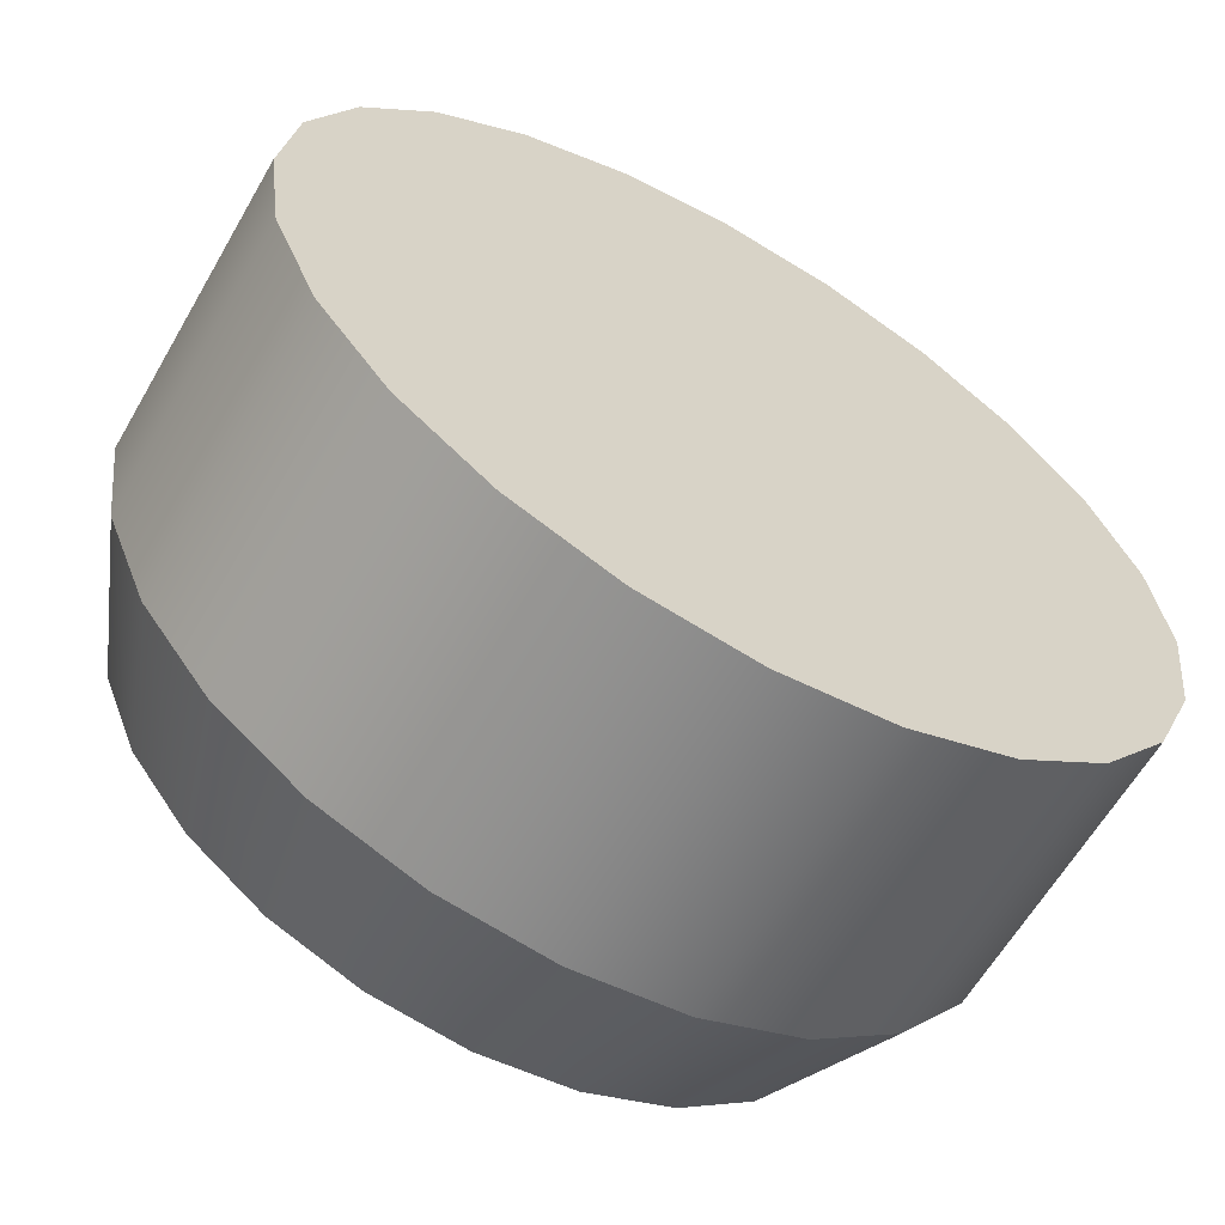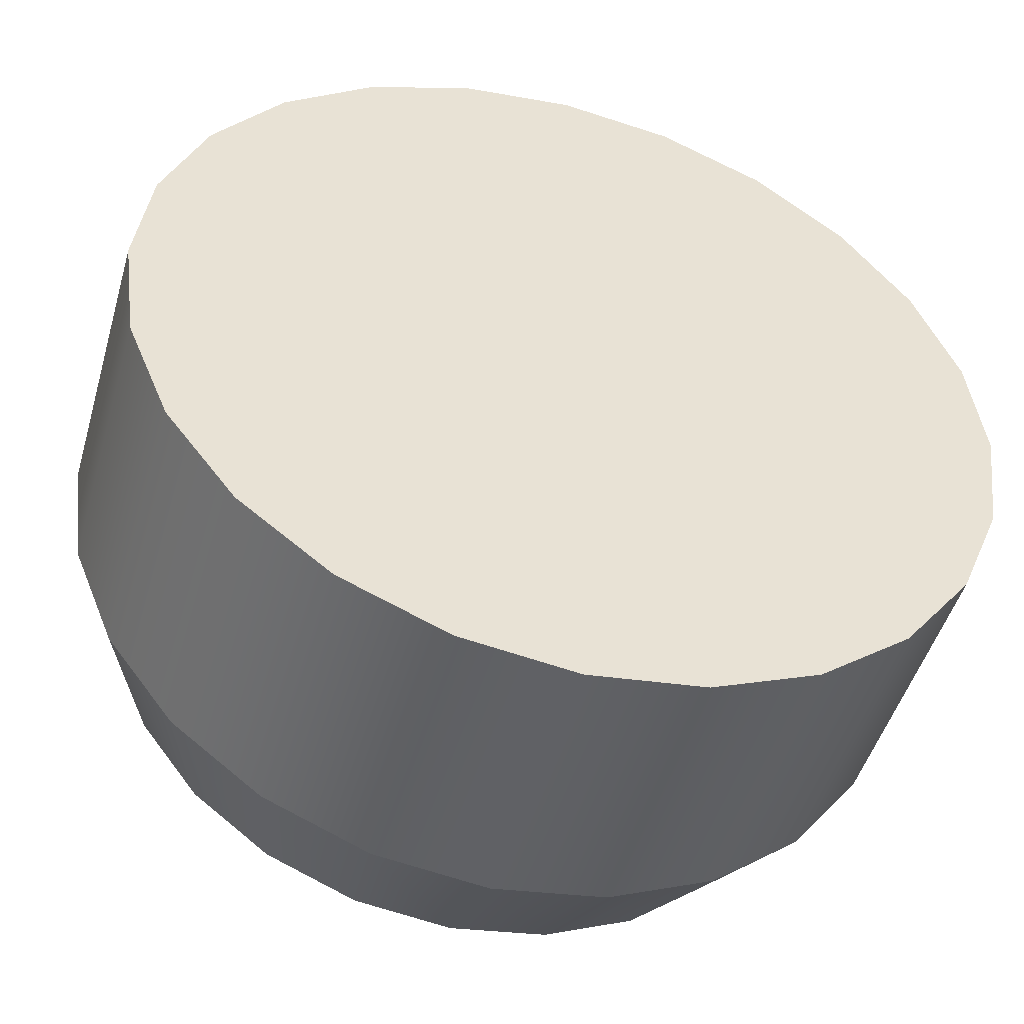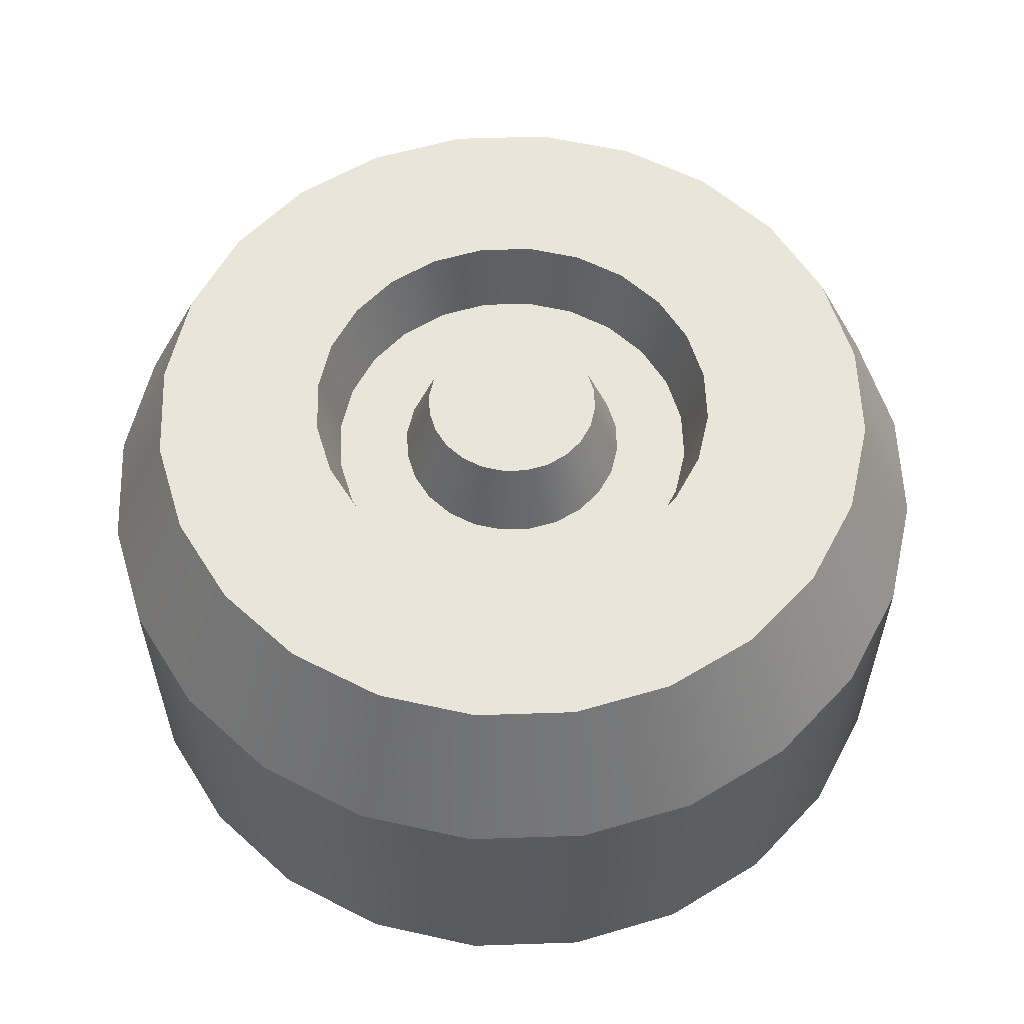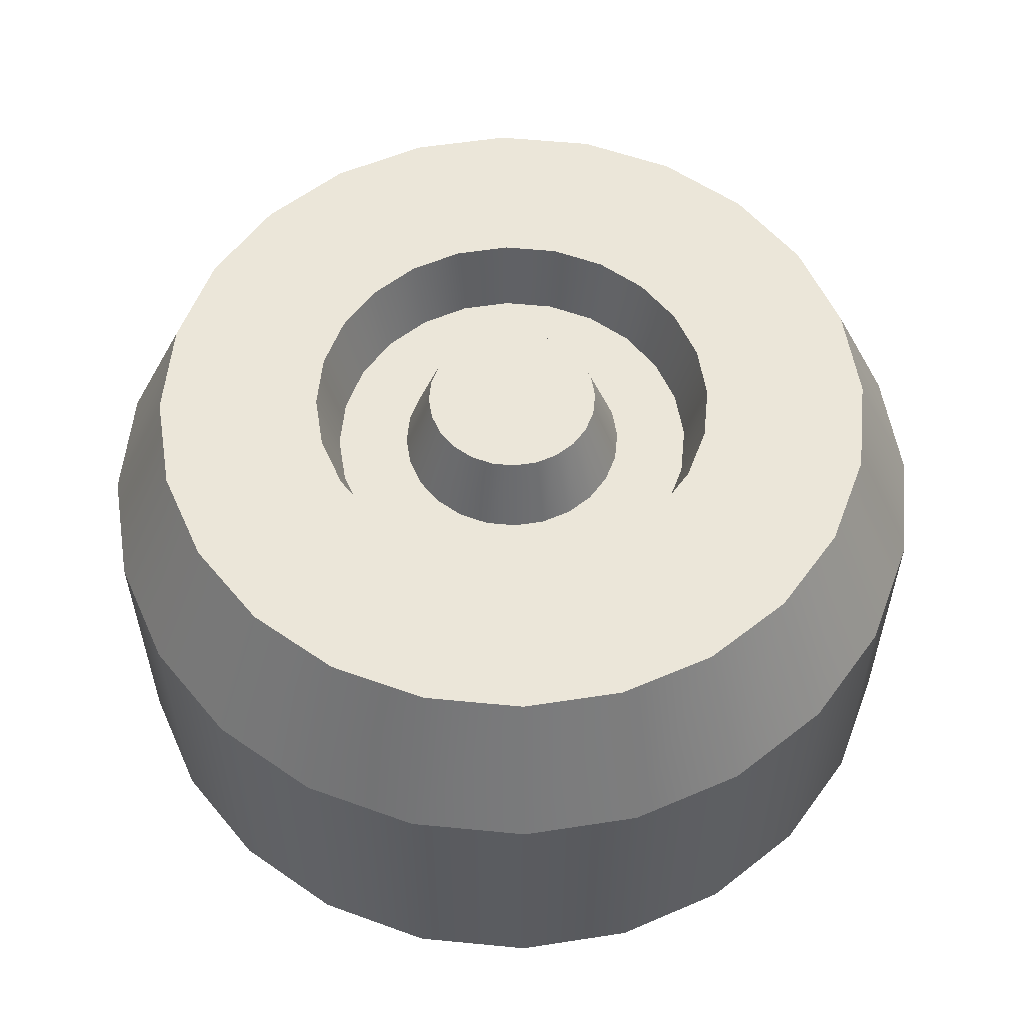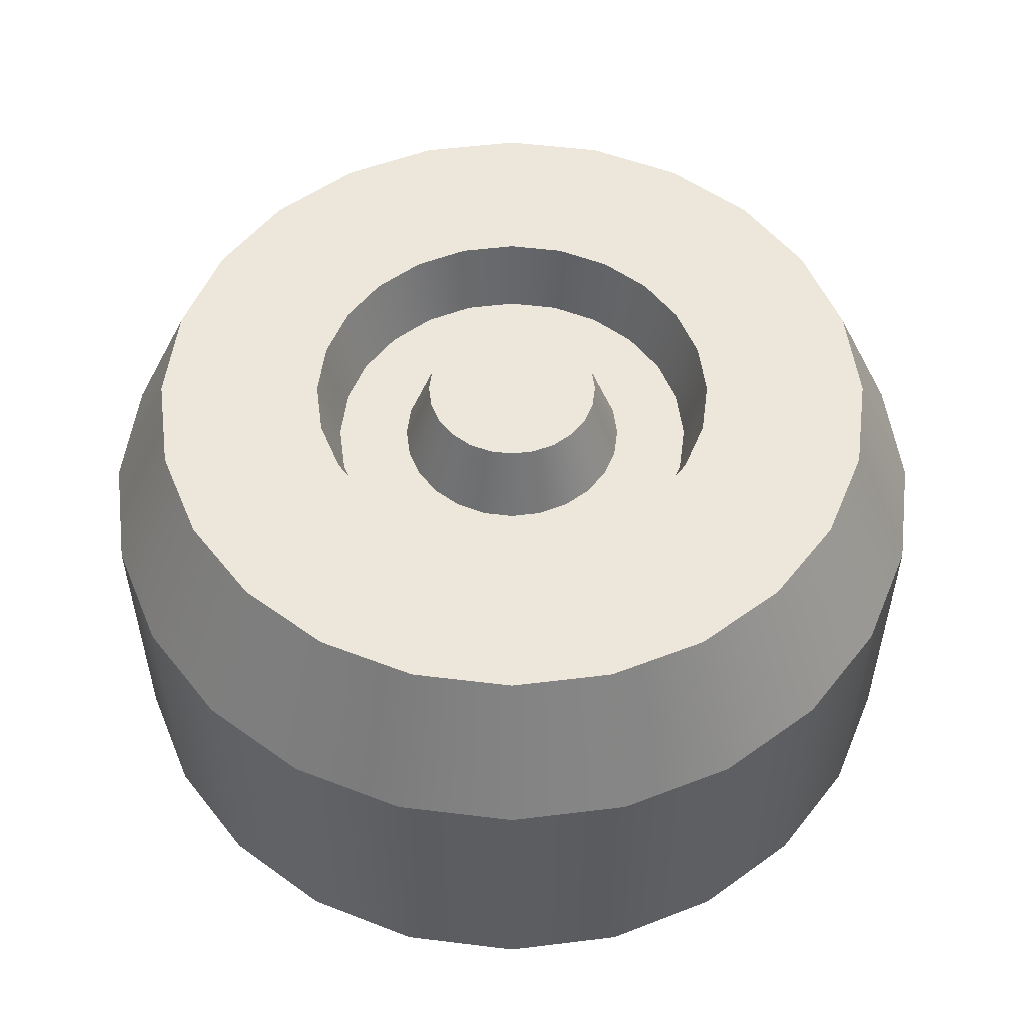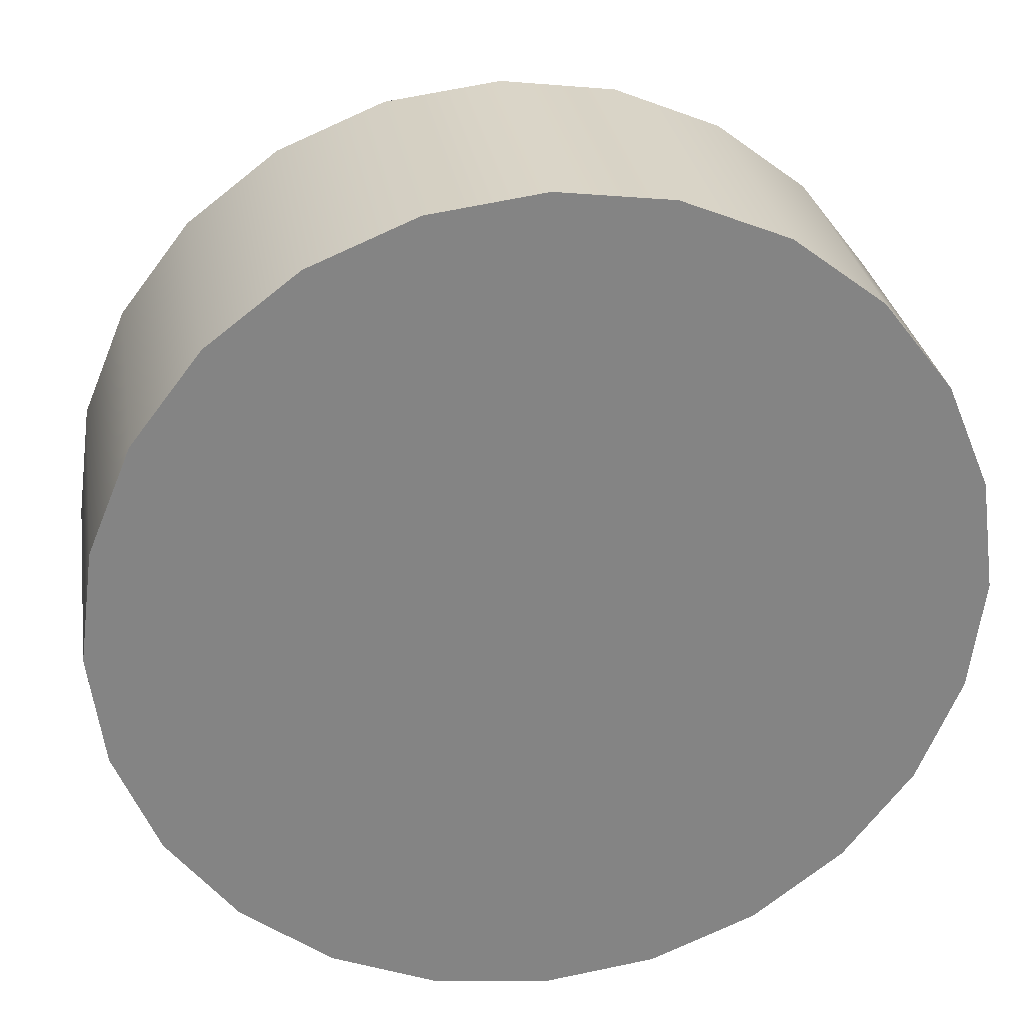
<metadata>
{"format":"obj","ext":"obj","renderer":"f3d","projection":"perspective","resolution":1024,"background":"white","views":[{"elev":-61.9,"azim":150.0,"up":"+Y"},{"elev":-48.0,"azim":164.0,"up":"+Y"},{"elev":57.8,"azim":125.5,"up":"+Z"},{"elev":56.3,"azim":148.3,"up":"+Z"},{"elev":53.2,"azim":15.0,"up":"+Z"},{"elev":29.1,"azim":171.0,"up":"+Y"}]}
</metadata>
<code>
g wheelTractorDarkBack
v 0.1641 0.2842 0.2188
v 0.2321 0.2321 0.2188
v 0.1395 0.2416 0.3282
v 0.1973 0.1973 0.3282
v -0.2321 0.2321 0.2188
v -0.1641 0.2842 0.2188
v -0.1973 0.1973 0.3282
v -0.1395 0.2416 0.3282
v 0.08494 0.317 7.451e-09
v 0.1641 0.2842 1.49e-08
v 0.08494 0.317 0.2188
v -0.08494 0.317 0.2188
v -2.98e-08 0.3282 0.2188
v -0.0722 0.2695 0.3282
v -2.98e-08 0.279 0.3282
v 0.317 -0.08494 2.98e-08
v 0.317 -0.08494 0.2188
v 0.3282 0 2.98e-08
v 0.3282 0 0.2188
v 0.2416 0.1395 0.3282
v 0.2842 0.1641 0.2188
v -0.2321 -0.2321 -2.98e-08
v -0.2321 -0.2321 0.2188
v -0.1641 -0.2842 -1.49e-08
v -0.1641 -0.2842 0.2188
v 0.1641 -0.2842 1.49e-08
v 0.1641 -0.2842 0.2188
v 0.2321 -0.2321 2.98e-08
v 0.2321 -0.2321 0.2188
v -0.08494 0.317 -7.451e-09
v 5.414e-16 0.3282 -3.249e-15
v 0.1973 -0.1973 0.3282
v 0.2842 -0.1641 0.2188
v 0.2416 -0.1395 0.3282
v -2.98e-08 -0.3282 0.2188
v -2.98e-08 -0.279 0.3282
v 0.08494 -0.317 0.2188
v 0.0722 -0.2695 0.3282
v -0.317 -0.08494 0.2188
v -0.317 -0.08494 -2.98e-08
v -0.3282 6.768e-17 0.2188
v -0.3282 6.768e-17 -2.98e-08
v -0.2842 -0.1641 0.2188
v -0.2842 -0.1641 -2.98e-08
v 5.414e-16 -0.3282 -3.249e-15
v 0.08494 -0.317 7.451e-09
v -0.2842 0.1641 0.2188
v -0.2842 0.1641 -2.98e-08
v -0.2321 0.2321 -2.98e-08
v -0.2416 0.1395 0.3282
v -0.1973 -0.1973 0.3282
v -0.1395 -0.2416 0.3282
v -0.08494 -0.317 -7.451e-09
v -0.08494 -0.317 0.2188
v 0.0722 0.2695 0.3282
v 0.2695 -0.0722 0.3282
v -0.317 0.08494 0.2188
v -0.317 0.08494 -2.98e-08
v -0.2695 -0.0722 0.3282
v -0.279 6.768e-17 0.3282
v -0.2695 0.0722 0.3282
v 0.317 0.08494 2.98e-08
v 0.317 0.08494 0.2188
v 0.2842 0.1641 2.98e-08
v 0.2842 -0.1641 2.98e-08
v 0.2321 0.2321 2.98e-08
v 0.1395 -0.2416 0.3282
v -0.2416 -0.1395 0.3282
v -0.0722 -0.2695 0.3282
v -0.1641 0.2842 -1.49e-08
v 0.2695 0.0722 0.3282
v 0.279 0 0.3282
v -0.2195 1.895e-15 0.3282
v -0.212 -0.0568 0.3282
v -0.1901 -0.1097 0.3282
v -0.1552 -0.1552 0.3282
v -0.1097 -0.1901 0.3282
v -0.0568 -0.212 0.3282
v -2.98e-08 -0.2195 0.3282
v 0.0568 -0.212 0.3282
v 0.1097 -0.1901 0.3282
v 0.1552 -0.1552 0.3282
v 0.1901 -0.1097 0.3282
v 0.212 -0.0568 0.3282
v 0.2195 1.692e-15 0.3282
v 0.212 0.0568 0.3282
v 0.1901 0.1097 0.3282
v 0.1552 0.1552 0.3282
v 0.1097 0.1901 0.3282
v 0.0568 0.212 0.3282
v -2.98e-08 0.2195 0.3282
v -0.0568 0.212 0.3282
v -0.1097 0.1901 0.3282
v -0.1552 0.1552 0.3282
v -0.1901 0.1097 0.3282
v -0.212 0.0568 0.3282
v 0.08276 -0.02217 0.2735
v 0.06372 -0.01707 0.3282
v 0.08568 3.79e-15 0.2735
v 0.06597 2.978e-15 0.3282
v -0.06597 5.414e-16 0.3282
v -0.06372 0.01707 0.3282
v -0.06372 -0.01707 0.3282
v -0.05713 -0.03299 0.3282
v -0.05713 0.03299 0.3282
v -0.04665 -0.04665 0.3282
v -0.04665 0.04665 0.3282
v -0.03299 -0.05713 0.3282
v -0.03299 0.05713 0.3282
v -0.01707 0.06372 0.3282
v -0.01707 -0.06372 0.3282
v -2.98e-08 0.06597 0.3282
v -2.98e-08 -0.06597 0.3282
v 0.01707 -0.06372 0.3282
v 0.01707 0.06372 0.3282
v 0.03299 -0.05713 0.3282
v 0.03299 0.05713 0.3282
v 0.04665 -0.04665 0.3282
v 0.04665 0.04665 0.3282
v 0.05713 -0.03299 0.3282
v 0.05713 0.03299 0.3282
v 0.06372 0.01707 0.3282
v -0.02217 0.08276 0.2735
v -2.98e-08 0.08568 0.2735
v 0.0742 0.04284 0.2735
v 0.06058 0.06058 0.2735
v 0.02217 0.08276 0.2735
v -0.04284 0.0742 0.2735
v -0.04284 -0.0742 0.2735
v -0.02217 -0.08276 0.2735
v -0.06058 0.06058 0.2735
v -2.98e-08 -0.08568 0.2735
v 0.06058 -0.06058 0.2735
v 0.0742 -0.04284 0.2735
v 0.04284 -0.0742 0.2735
v -0.06058 -0.06058 0.2735
v -0.08568 6.768e-16 0.2735
v -0.08276 0.02217 0.2735
v 0.04284 0.0742 0.2735
v -0.0742 -0.04284 0.2735
v -0.0742 0.04284 0.2735
v 0.08276 0.02217 0.2735
v -0.08276 -0.02217 0.2735
v 0.02217 -0.08276 0.2735
v -2.98e-08 0.1402 0.2735
v -0.03628 0.1354 0.2735
v -2.98e-08 0.1552 0.3282
v -0.04017 0.1499 0.3282
v -2.98e-08 -0.1402 0.2735
v -2.98e-08 -0.1552 0.3282
v -0.03628 -0.1354 0.2735
v -0.04017 -0.1499 0.3282
v -0.1402 1.286e-15 0.2735
v -0.1354 0.03628 0.2735
v -0.1354 -0.03628 0.2735
v -0.1214 -0.07009 0.2735
v -0.1214 0.07009 0.2735
v -0.09913 -0.09913 0.2735
v -0.09913 0.09913 0.2735
v -0.07009 -0.1214 0.2735
v 0.03628 -0.1354 0.2735
v 0.07009 -0.1214 0.2735
v 0.09913 -0.09913 0.2735
v 0.09913 0.09913 0.2735
v 0.07009 0.1214 0.2735
v 0.03628 0.1354 0.2735
v -0.07009 0.1214 0.2735
v 0.1214 -0.07009 0.2735
v 0.1214 0.07009 0.2735
v 0.1354 -0.03628 0.2735
v 0.1354 0.03628 0.2735
v 0.1402 1.354e-15 0.2735
v -0.1097 -0.1097 0.3282
v -0.0776 -0.1344 0.3282
v -0.1552 9.475e-16 0.3282
v -0.1499 -0.04017 0.3282
v -0.1344 -0.0776 0.3282
v 0.04017 -0.1499 0.3282
v 0.0776 -0.1344 0.3282
v 0.1097 -0.1097 0.3282
v 0.1344 -0.0776 0.3282
v 0.1499 -0.04017 0.3282
v 0.1552 1.421e-15 0.3282
v 0.1499 0.04017 0.3282
v 0.1344 0.0776 0.3282
v 0.1097 0.1097 0.3282
v 0.0776 0.1344 0.3282
v 0.04017 0.1499 0.3282
v -0.0776 0.1344 0.3282
v -0.1097 0.1097 0.3282
v -0.1344 0.0776 0.3282
v -0.1499 0.04017 0.3282
f 3 2 1
f 2 3 4
f 7 6 5
f 6 7 8
f 11 10 9
f 10 11 1
f 14 13 12
f 13 14 15
f 18 17 16
f 17 18 19
f 21 4 20
f 4 21 2
f 24 23 22
f 23 24 25
f 28 27 26
f 27 28 29
f 12 31 30
f 31 12 13
f 33 32 29
f 32 33 34
f 37 36 35
f 36 37 38
f 41 40 39
f 40 41 42
f 39 44 43
f 44 39 40
f 46 35 45
f 35 46 37
f 5 48 47
f 48 5 49
f 7 47 50
f 47 7 5
f 25 51 23
f 51 25 52
f 53 25 24
f 25 53 54
f 55 1 11
f 1 55 3
f 17 34 33
f 34 17 56
f 8 12 6
f 12 8 14
f 57 42 41
f 42 57 58
f 59 41 39
f 41 59 60
f 61 41 60
f 41 61 57
f 64 63 62
f 63 64 21
f 65 29 28
f 29 65 33
f 1 66 10
f 66 1 2
f 29 67 27
f 67 29 32
f 68 39 43
f 39 68 59
f 35 69 54
f 69 35 36
f 43 22 23
f 22 43 44
f 27 38 37
f 38 27 67
f 26 37 46
f 37 26 27
f 45 54 53
f 54 45 35
f 50 57 61
f 57 50 47
f 5 70 49
f 70 5 6
f 13 9 31
f 9 13 11
f 54 52 25
f 52 54 69
f 58 40 42
f 40 58 44
f 44 58 48
f 44 48 49
f 44 49 22
f 22 49 70
f 22 70 24
f 24 70 30
f 24 30 53
f 53 30 31
f 53 31 45
f 45 31 9
f 45 9 46
f 46 9 10
f 46 10 26
f 26 10 66
f 26 66 28
f 28 66 64
f 28 64 65
f 65 64 62
f 65 62 16
f 16 62 18
f 16 33 65
f 33 16 17
f 63 20 71
f 20 63 21
f 51 43 23
f 43 51 68
f 62 19 18
f 19 62 63
f 47 58 57
f 58 47 48
f 63 72 19
f 72 63 71
f 15 11 13
f 11 15 55
f 19 56 17
f 56 19 72
f 6 30 70
f 30 6 12
f 66 21 64
f 21 66 2
f 59 61 60
f 61 59 68
f 61 68 50
f 50 68 51
f 50 51 73
f 73 51 74
f 74 51 75
f 75 51 52
f 75 52 76
f 76 52 77
f 77 52 69
f 77 69 78
f 78 69 36
f 78 36 79
f 79 36 38
f 79 38 80
f 80 38 81
f 81 38 67
f 81 67 82
f 82 67 32
f 82 32 83
f 83 32 84
f 84 32 34
f 84 34 85
f 20 85 34
f 20 86 85
f 4 86 20
f 4 87 86
f 4 88 87
f 3 88 4
f 3 89 88
f 55 89 3
f 55 90 89
f 55 91 90
f 15 91 55
f 15 92 91
f 14 92 15
f 14 93 92
f 8 93 14
f 8 94 93
f 8 95 94
f 7 95 8
f 7 96 95
f 7 73 96
f 73 7 50
f 20 34 56
f 20 56 71
f 71 56 72
f 99 98 97
f 98 99 100
f 103 102 101
f 102 103 104
f 102 104 105
f 105 104 106
f 105 106 107
f 107 106 108
f 107 108 109
f 109 108 110
f 110 108 111
f 110 111 112
f 112 111 113
f 112 113 114
f 112 114 115
f 115 114 116
f 115 116 117
f 117 116 118
f 117 118 119
f 119 118 120
f 119 120 121
f 121 120 122
f 122 120 98
f 122 98 100
f 110 124 123
f 124 110 112
f 125 119 121
f 119 125 126
f 112 127 124
f 127 112 115
f 109 123 128
f 123 109 110
f 130 108 129
f 108 130 111
f 131 109 128
f 109 131 107
f 132 111 130
f 111 132 113
f 134 118 133
f 118 134 120
f 133 116 135
f 116 133 118
f 108 136 129
f 136 108 106
f 102 137 101
f 137 102 138
f 117 126 139
f 126 117 119
f 106 140 136
f 140 106 104
f 105 138 102
f 138 105 141
f 99 122 100
f 122 99 142
f 107 141 105
f 141 107 131
f 127 117 139
f 117 127 115
f 142 121 122
f 121 142 125
f 97 120 134
f 120 97 98
f 103 137 143
f 137 103 101
f 104 143 140
f 143 104 103
f 144 113 132
f 113 144 114
f 116 144 135
f 144 116 114
f 147 146 145
f 146 147 148
f 151 150 149
f 150 151 152
f 155 154 153
f 154 155 156
f 154 156 157
f 157 156 158
f 157 158 159
f 159 158 160
f 159 160 137
f 137 160 143
f 143 160 140
f 140 160 136
f 136 160 151
f 136 151 129
f 129 151 130
f 130 151 149
f 130 149 132
f 132 149 144
f 144 149 161
f 144 161 135
f 135 161 162
f 135 162 133
f 133 162 134
f 134 162 163
f 134 163 97
f 97 163 99
f 164 99 163
f 164 142 99
f 164 125 142
f 165 125 164
f 165 126 125
f 165 139 126
f 166 139 165
f 166 127 139
f 145 127 166
f 145 124 127
f 145 123 124
f 146 123 145
f 146 128 123
f 146 131 128
f 167 131 146
f 167 141 131
f 167 138 141
f 167 137 138
f 137 167 159
f 164 163 168
f 164 168 169
f 169 168 170
f 169 170 171
f 171 170 172
f 173 160 158
f 160 173 174
f 76 176 175
f 176 76 77
f 176 77 177
f 177 77 173
f 173 77 78
f 173 78 174
f 174 78 152
f 152 78 79
f 152 79 150
f 150 79 178
f 178 79 80
f 178 80 179
f 179 80 81
f 179 81 180
f 180 81 181
f 181 81 82
f 181 82 182
f 182 82 183
f 183 82 88
f 88 82 87
f 87 82 83
f 87 83 84
f 87 84 86
f 86 84 85
f 88 184 183
f 88 185 184
f 89 185 88
f 89 186 185
f 89 187 186
f 90 187 89
f 90 188 187
f 91 188 90
f 91 147 188
f 91 148 147
f 92 148 91
f 92 189 148
f 93 189 92
f 93 190 189
f 93 191 190
f 93 192 191
f 94 192 93
f 94 175 192
f 95 175 94
f 95 76 175
f 95 75 76
f 96 75 95
f 96 74 75
f 74 96 73
f 182 168 181
f 168 182 170
f 165 188 166
f 188 165 187
f 150 161 149
f 161 150 178
f 178 162 161
f 162 178 179
f 159 191 157
f 191 159 190
f 156 176 177
f 176 156 155
f 184 169 171
f 169 184 185
f 166 147 145
f 147 166 188
f 174 151 160
f 151 174 152
f 164 187 165
f 187 164 186
f 146 189 167
f 189 146 148
f 155 175 176
f 175 155 153
f 153 192 175
f 192 153 154
f 158 177 173
f 177 158 156
f 179 163 162
f 163 179 180
f 183 170 182
f 170 183 172
f 183 171 172
f 171 183 184
f 181 163 180
f 163 181 168
f 157 192 154
f 192 157 191
f 185 164 169
f 164 185 186
f 167 190 159
f 190 167 189

</code>
